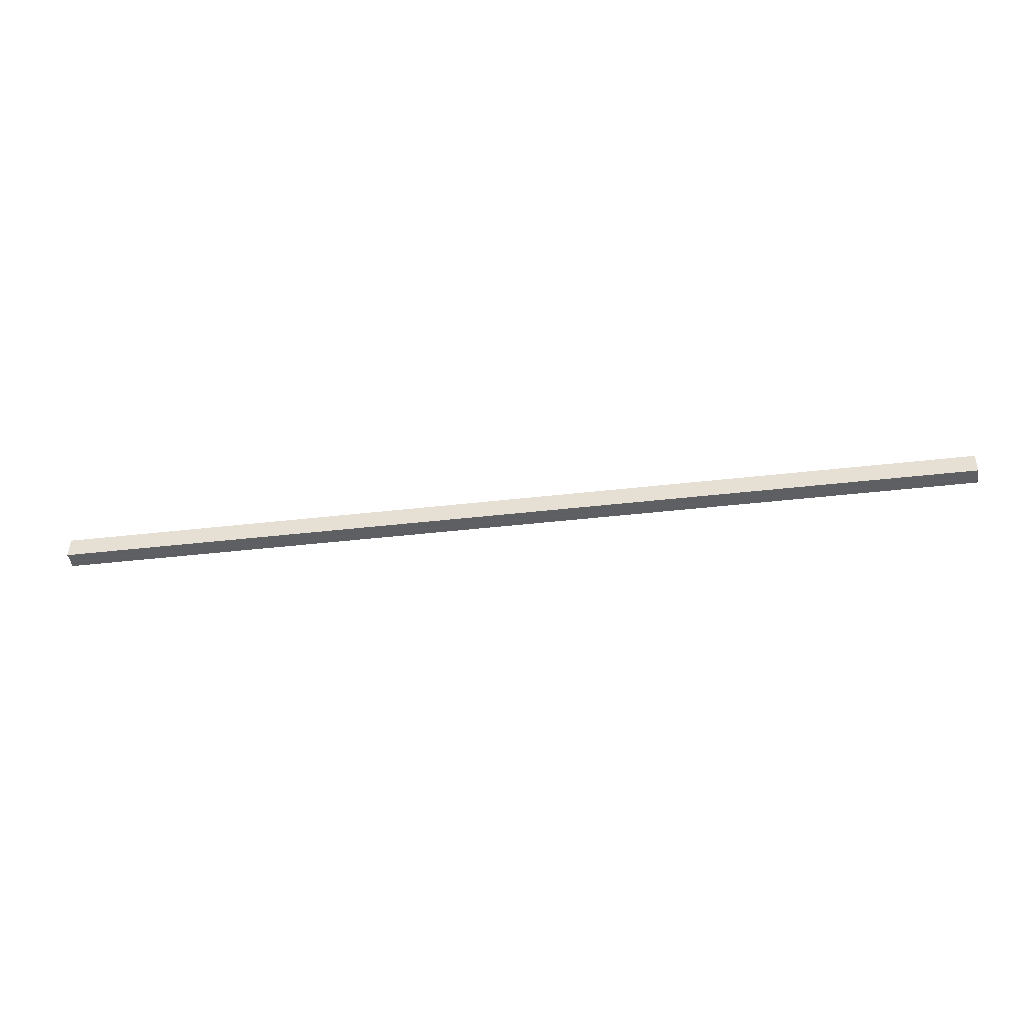
<metadata>
{"format":"obj","ext":"obj","renderer":"f3d","projection":"perspective","resolution":1024,"background":"white","views":[{"elev":-42.2,"azim":-172.1,"up":"+Y"}]}
</metadata>
<code>
o 19031
v 2165 1870 14.28
v 2165 1870 14.28
v 2165 1870 14.28
v 2165 1870 14.28
v 2165 1870 14.28
v 2165 1870 14.28
v 2165 1870 14.28
v 2165 1870 14.28
v 2165 1870 14.28
v 2165 1870 14.28
v 2165 1870 14.28
v 2165 1870 14.28
v 2165 1870 14.28
v 2165 1870 14.28
v 2165 1870 14.28
v 2165 1870 14.28
v 2165 1870 14.28
v 2165 1870 14.28
v 2165 1870 14.28
v 2165 1870 14.28
v 2165 1870 14.28
v 2165 1870 14.28
v 2165 1870 14.28
v 2165 1870 14.28
v 2165 1870 14.28
v 2165 1870 14.28
v 2165 1870 14.28
v 2165 1870 14.28
v 2165 1870 14.28
v 2165 1870 14.28
v 2165 1870 14.28
v 2165 1870 14.28
v 2165 1870 14.28
v 2165 1870 14.28
v 2165 1870 14.28
v 2165 1870 14.28
v 2165 1870 14.28
v 2165 1870 14.28
v 2165 1870 14.28
v 2165 1870 14.28
v 2165 1870 14.28
v 2165 1870 14.28
v 2165 1870 14.28
v 2165 1870 14.28
v 2165 1870 14.28
v 2165 1870 14.28
v 2165 1870 14.28
v 2165 1870 14.28
v 2165 1870 14.28
v 2165 1870 14.28
v 2165 1870 14.28
v 2165 1870 14.28
v 2165 1870 14.28
v 2165 1870 14.28
v 2165 1870 14.28
v 2165 1870 14.28
v 2165 1870 14.28
v 2165 1870 14.28
v 2165 1870 14.28
v 2165 1870 14.28
v 2165 1870 14.28
v 2165 1870 14.28
v 2165 1870 14.28
v 2165 1870 14.28
v 2165 1870 14.28
v 2165 1870 14.28
v 2165 1870 14.28
v 2165 1870 14.28
f 1 2 3
f 3 4 5
f 6 4 7
f 6 8 4
f 6 9 8
f 6 10 9
f 6 11 10
f 6 12 11
f 6 13 12
f 6 14 13
f 15 14 16
f 17 18 15
f 19 13 20
f 21 22 19
f 23 24 21
f 25 26 23
f 27 28 25
f 29 30 27
f 31 32 29
f 32 33 34
f 33 35 36
f 35 37 38
f 37 39 40
f 39 41 42
f 43 44 45
f 46 44 47
f 44 48 47
f 47 48 49
f 48 50 49
f 49 50 51
f 50 6 51
f 51 6 52
f 6 53 52
f 52 53 54
f 53 55 54
f 54 55 56
f 55 57 56
f 56 57 58
f 57 59 58
f 58 7 60
f 52 60 61
f 52 61 62
f 52 62 63
f 52 63 64
f 52 64 65
f 52 65 66
f 52 66 67
f 52 67 68

</code>
